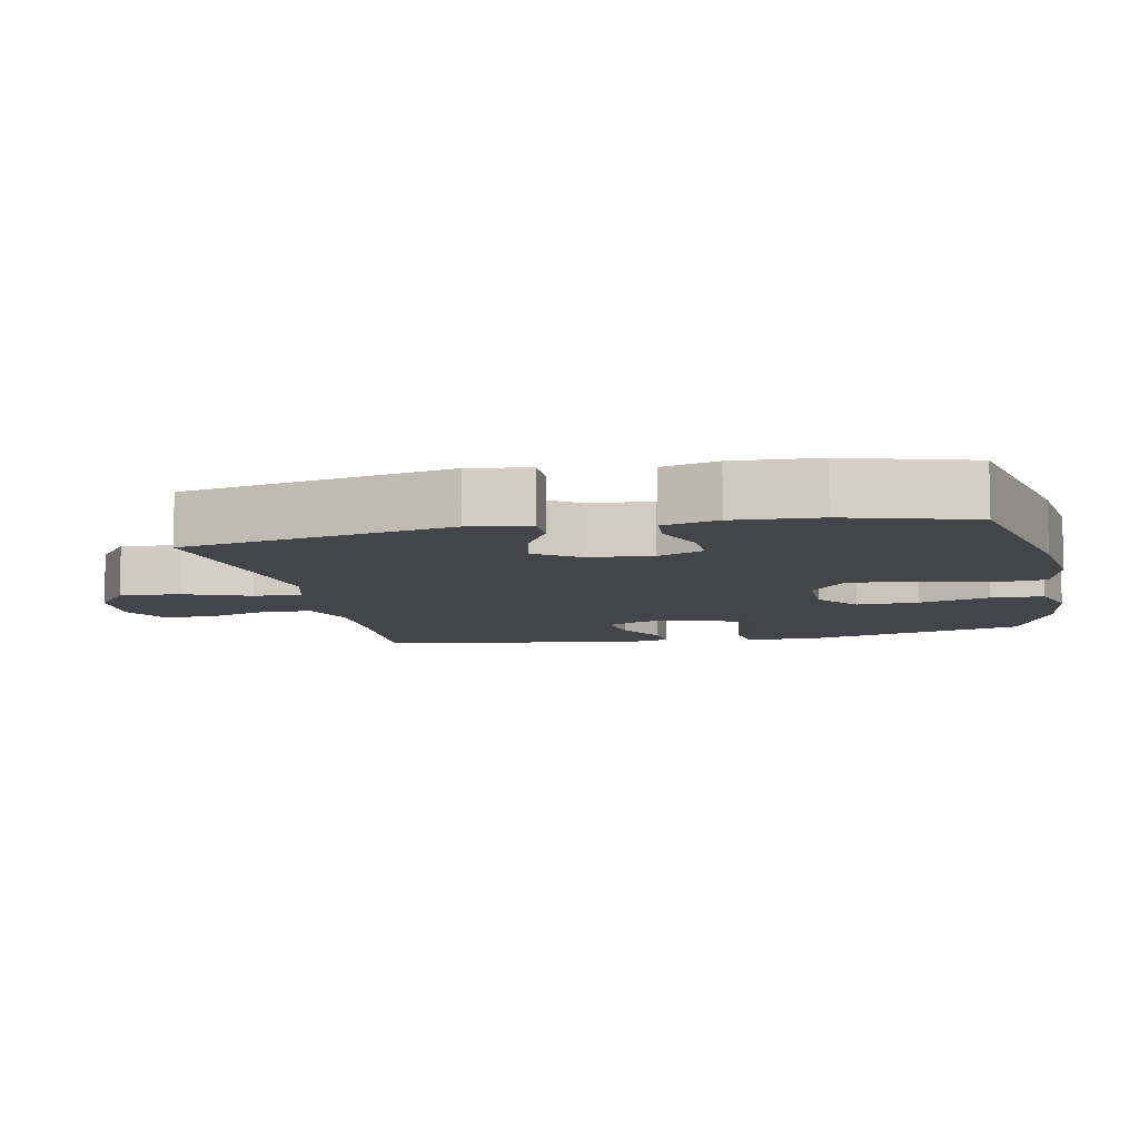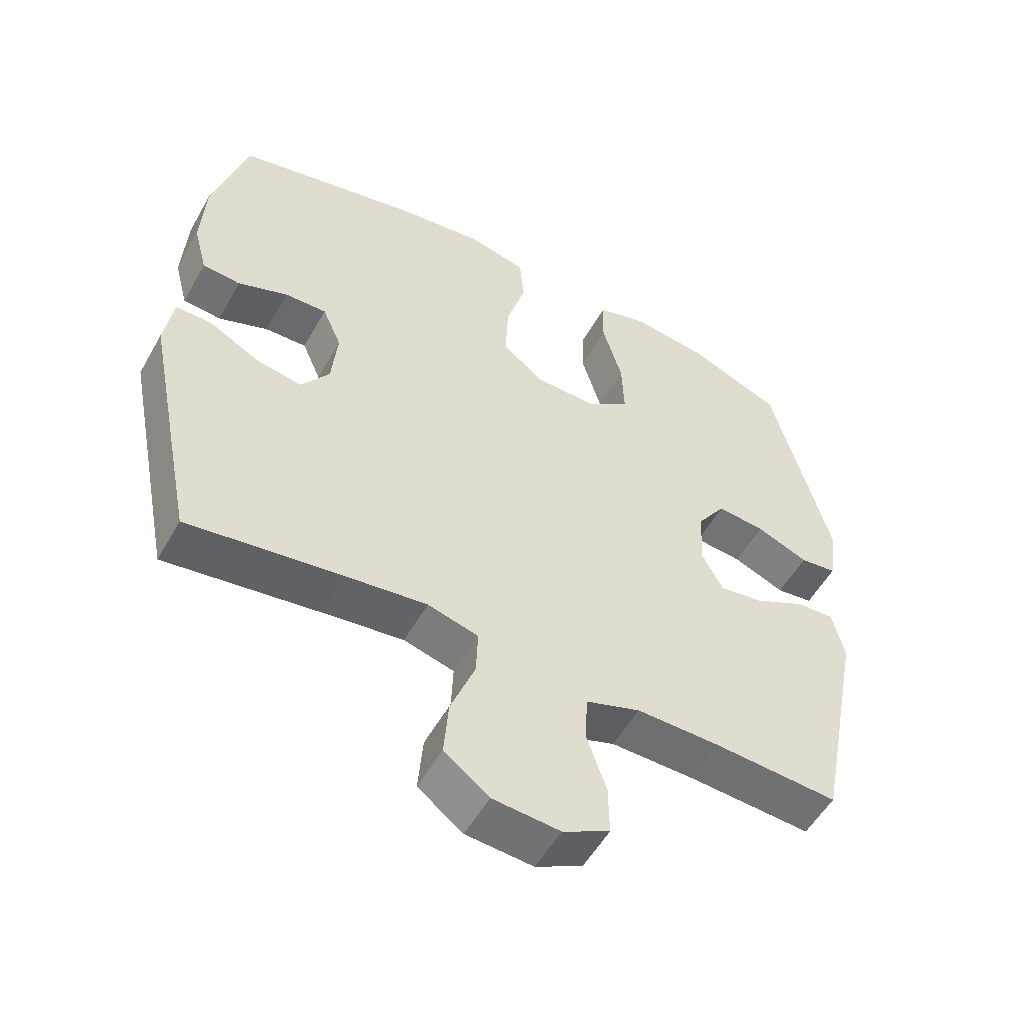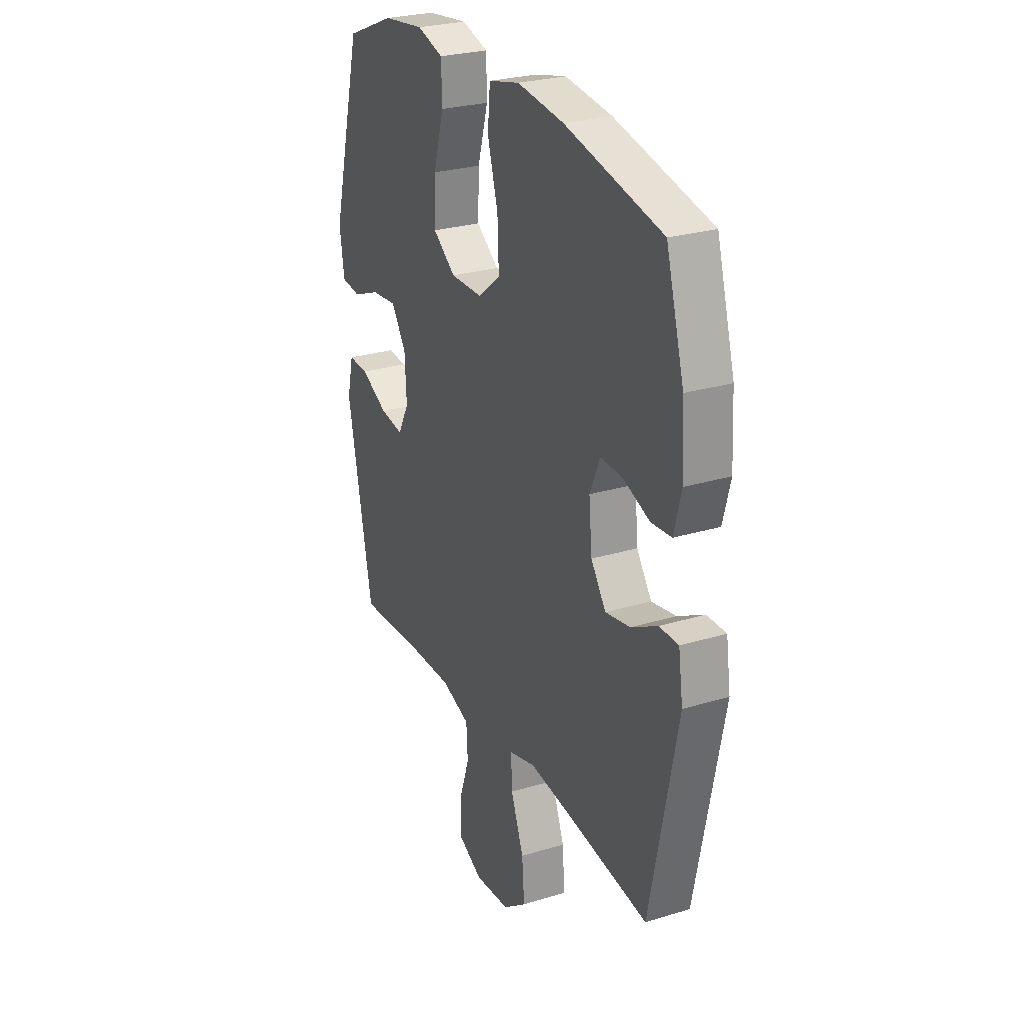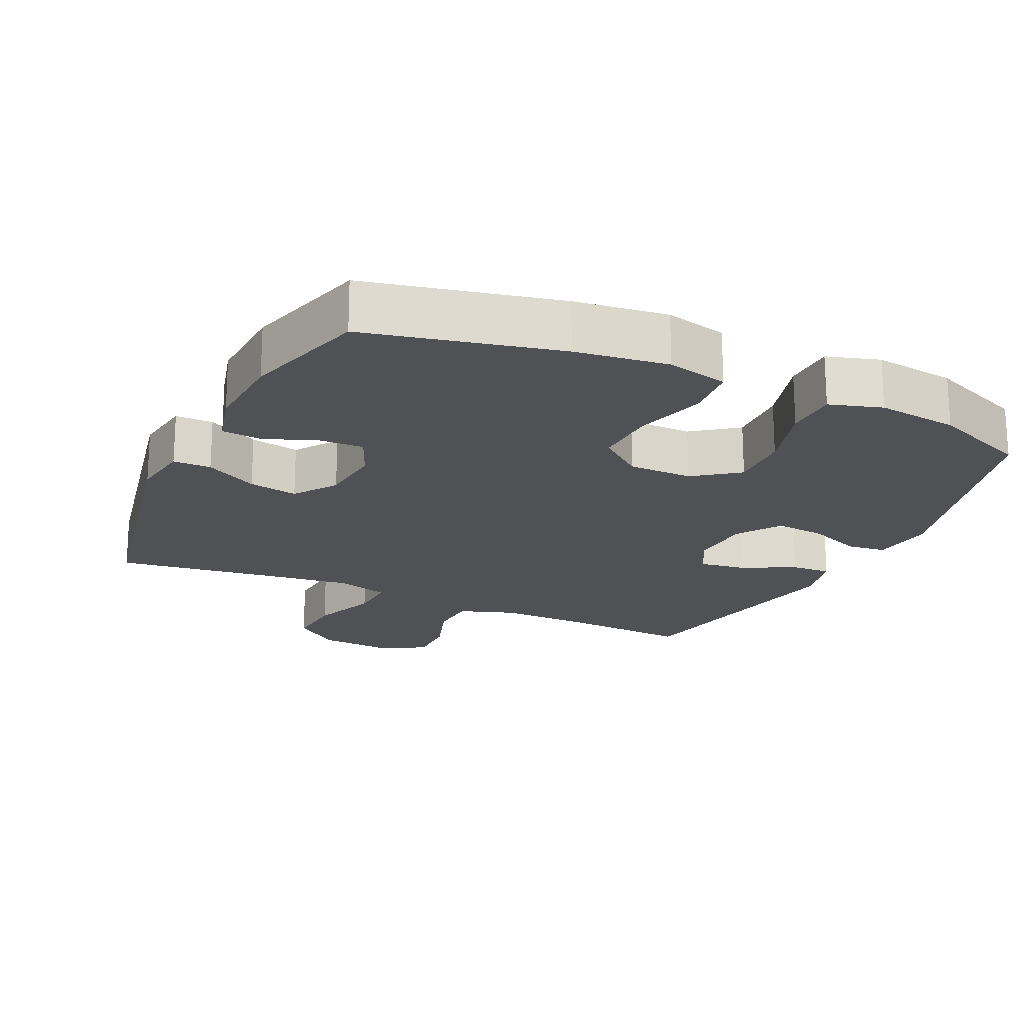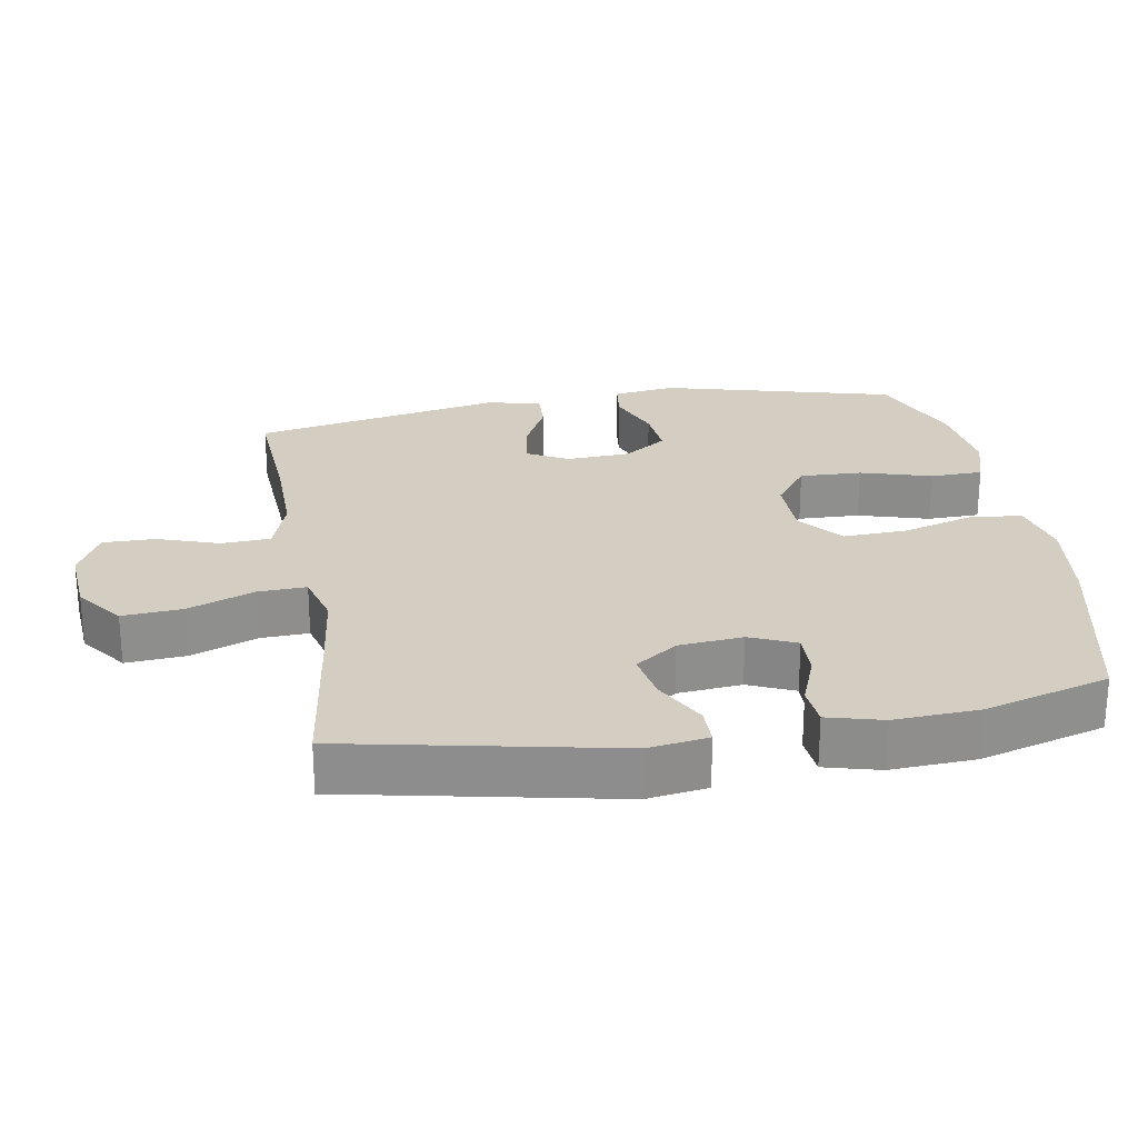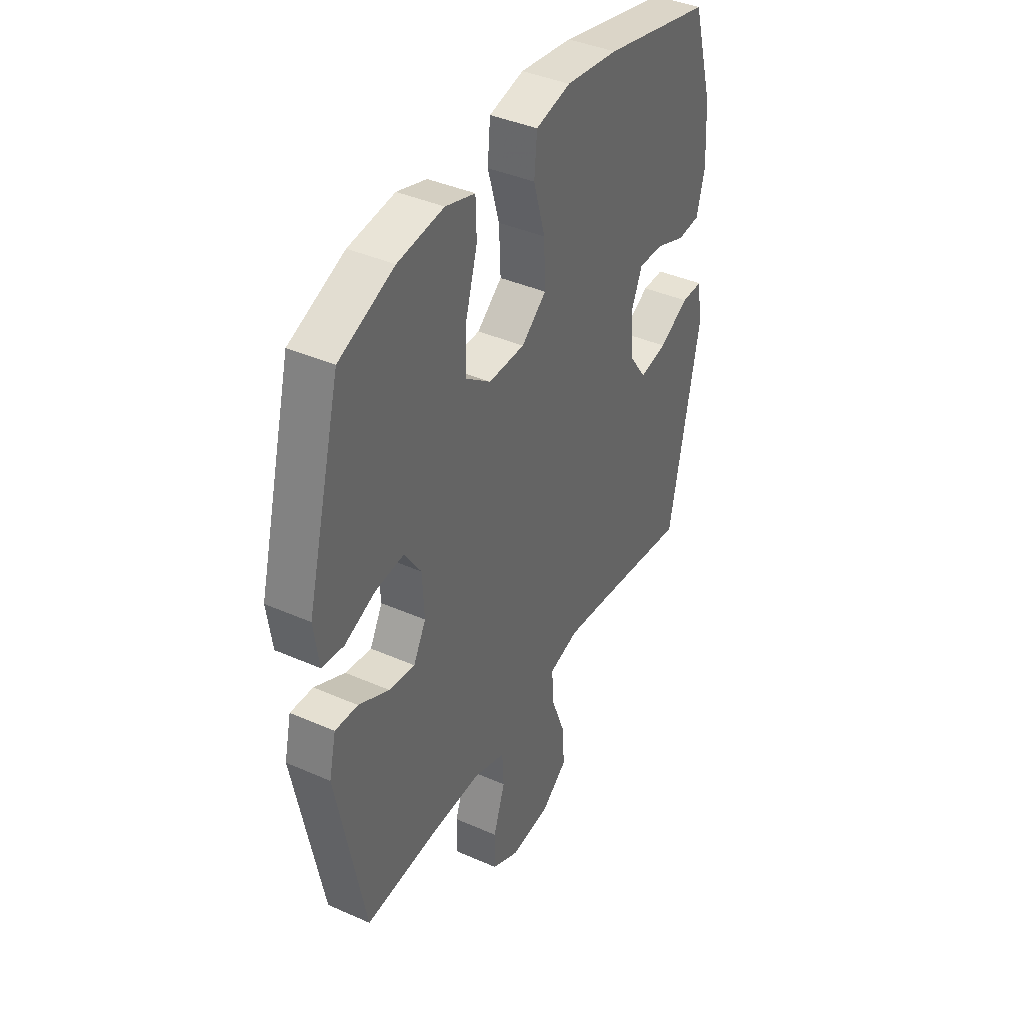
<metadata>
{"format":"obj","ext":"obj","renderer":"f3d","projection":"perspective","resolution":1024,"background":"white","views":[{"elev":-8.6,"azim":-78.2,"up":"+Y"},{"elev":-53.8,"azim":-29.0,"up":"+Z"},{"elev":26.8,"azim":-115.3,"up":"+Z"},{"elev":-19.7,"azim":-25.0,"up":"+Y"},{"elev":25.2,"azim":-99.6,"up":"+Y"},{"elev":40.0,"azim":118.6,"up":"+Z"}]}
</metadata>
<code>
v 0.5 0.07 0.5
v 0.588 0.07 0.162
v 0.575 0.07 0.072
v 0.519 0.07 0.065
v 0.44 0.07 0.097
v 0.367 0.07 0.104
v 0.324 0.07 0.041
v 0.319 0.07 -0.051
v 0.351 0.07 -0.111
v 0.418 0.07 -0.101
v 0.496 0.07 -0.062
v 0.554 0.07 -0.059
v 0.572 0.07 -0.137
v 0.5 0.07 -0.5
v 0.312 0.07 -0.488
v 0.184 0.07 -0.486
v 0.101 0.07 -0.514
v 0.097 0.07 -0.585
v 0.127 0.07 -0.674
v 0.128 0.07 -0.75
v 0.057 0.07 -0.786
v -0.045 0.07 -0.778
v -0.113 0.07 -0.727
v -0.106 0.07 -0.64
v -0.069 0.07 -0.544
v -0.066 0.07 -0.474
v -0.143 0.07 -0.453
v -0.266 0.07 -0.468
v -0.5 0.07 -0.5
v -0.578 0.07 -0.112
v -0.565 0.07 -0.025
v -0.51 0.07 -0.025
v -0.434 0.07 -0.066
v -0.363 0.07 -0.079
v -0.32 0.07 -0.018
v -0.311 0.07 0.075
v -0.34 0.07 0.142
v -0.404 0.07 0.14
v -0.48 0.07 0.111
v -0.538 0.07 0.116
v -0.559 0.07 0.196
v -0.552 0.07 0.319
v -0.5 0.07 0.5
v -0.222 0.07 0.562
v -0.088 0.07 0.579
v 0.001 0.07 0.558
v 0.008 0.07 0.481
v -0.022 0.07 0.378
v -0.026 0.07 0.285
v 0.038 0.07 0.234
v 0.131 0.07 0.233
v 0.196 0.07 0.281
v 0.193 0.07 0.371
v 0.163 0.07 0.474
v 0.165 0.07 0.55
v 0.241 0.07 0.573
v 0.359 0.07 0.558
v 0.5 0 0.5
v 0.588 0 0.162
v 0.575 0 0.072
v 0.519 0 0.065
v 0.44 0 0.097
v 0.367 0 0.104
v 0.324 0 0.041
v 0.319 0 -0.051
v 0.351 0 -0.111
v 0.418 0 -0.101
v 0.496 0 -0.062
v 0.554 0 -0.059
v 0.572 0 -0.137
v 0.5 0 -0.5
v 0.312 0 -0.488
v 0.184 0 -0.486
v 0.101 0 -0.514
v 0.097 0 -0.585
v 0.127 0 -0.674
v 0.128 0 -0.75
v 0.057 0 -0.786
v -0.045 0 -0.778
v -0.113 0 -0.727
v -0.106 0 -0.64
v -0.069 0 -0.544
v -0.066 0 -0.474
v -0.143 0 -0.453
v -0.266 0 -0.468
v -0.5 0 -0.5
v -0.578 0 -0.112
v -0.565 0 -0.025
v -0.51 0 -0.025
v -0.434 0 -0.066
v -0.363 0 -0.079
v -0.32 0 -0.018
v -0.311 0 0.075
v -0.34 0 0.142
v -0.404 0 0.14
v -0.48 0 0.111
v -0.538 0 0.116
v -0.559 0 0.196
v -0.552 0 0.319
v -0.5 0 0.5
v -0.222 0 0.562
v -0.088 0 0.579
v 0.001 0 0.558
v 0.008 0 0.481
v -0.022 0 0.378
v -0.026 0 0.285
v 0.038 0 0.234
v 0.131 0 0.233
v 0.196 0 0.281
v 0.193 0 0.371
v 0.163 0 0.474
v 0.165 0 0.55
v 0.241 0 0.573
v 0.359 0 0.558
f 3 4 5
f 2 3 5
f 1 2 5
f 57 1 5
f 56 57 5
f 55 56 5
f 54 55 5
f 53 54 5
f 52 53 5 6
f 51 52 6 7
f 50 51 7 8
f 49 50 8 9
f 46 47 48
f 45 46 48
f 44 45 48
f 43 44 48
f 42 43 48
f 41 42 48
f 40 41 48
f 39 40 48
f 38 39 48
f 37 38 48 49
f 36 37 49 9
f 31 32 33
f 30 31 33
f 29 30 33
f 28 29 33
f 27 28 33 34
f 26 27 34 35
f 23 24 25
f 22 23 25
f 21 22 25
f 20 21 25
f 19 20 25
f 18 19 25
f 17 18 25 26
f 35 36 9
f 26 35 9
f 17 26 9
f 16 17 9
f 13 14 15
f 12 13 15
f 11 12 15
f 10 11 15
f 9 10 15 16
f 62 61 60
f 62 60 59
f 62 59 58
f 62 58 114
f 62 114 113
f 62 113 112
f 62 112 111
f 62 111 110
f 63 62 110 109
f 64 63 109 108
f 65 64 108 107
f 66 65 107 106
f 105 104 103
f 105 103 102
f 105 102 101
f 105 101 100
f 105 100 99
f 105 99 98
f 105 98 97
f 105 97 96
f 105 96 95
f 106 105 95 94
f 66 106 94 93
f 90 89 88
f 90 88 87
f 90 87 86
f 90 86 85
f 91 90 85 84
f 92 91 84 83
f 82 81 80
f 82 80 79
f 82 79 78
f 82 78 77
f 82 77 76
f 82 76 75
f 83 82 75 74
f 66 93 92
f 66 92 83
f 66 83 74
f 66 74 73
f 72 71 70
f 72 70 69
f 72 69 68
f 72 68 67
f 73 72 67 66
f 1 58 59 2
f 2 59 60 3
f 3 60 61 4
f 4 61 62 5
f 5 62 63 6
f 6 63 64 7
f 7 64 65 8
f 8 65 66 9
f 9 66 67 10
f 10 67 68 11
f 11 68 69 12
f 12 69 70 13
f 13 70 71 14
f 14 71 72 15
f 15 72 73 16
f 16 73 74 17
f 17 74 75 18
f 18 75 76 19
f 19 76 77 20
f 20 77 78 21
f 21 78 79 22
f 22 79 80 23
f 23 80 81 24
f 24 81 82 25
f 25 82 83 26
f 26 83 84 27
f 27 84 85 28
f 28 85 86 29
f 29 86 87 30
f 30 87 88 31
f 31 88 89 32
f 32 89 90 33
f 33 90 91 34
f 34 91 92 35
f 35 92 93 36
f 36 93 94 37
f 37 94 95 38
f 38 95 96 39
f 39 96 97 40
f 40 97 98 41
f 41 98 99 42
f 42 99 100 43
f 43 100 101 44
f 44 101 102 45
f 45 102 103 46
f 46 103 104 47
f 47 104 105 48
f 48 105 106 49
f 49 106 107 50
f 50 107 108 51
f 51 108 109 52
f 52 109 110 53
f 53 110 111 54
f 54 111 112 55
f 55 112 113 56
f 56 113 114 57
f 57 114 58 1

</code>
